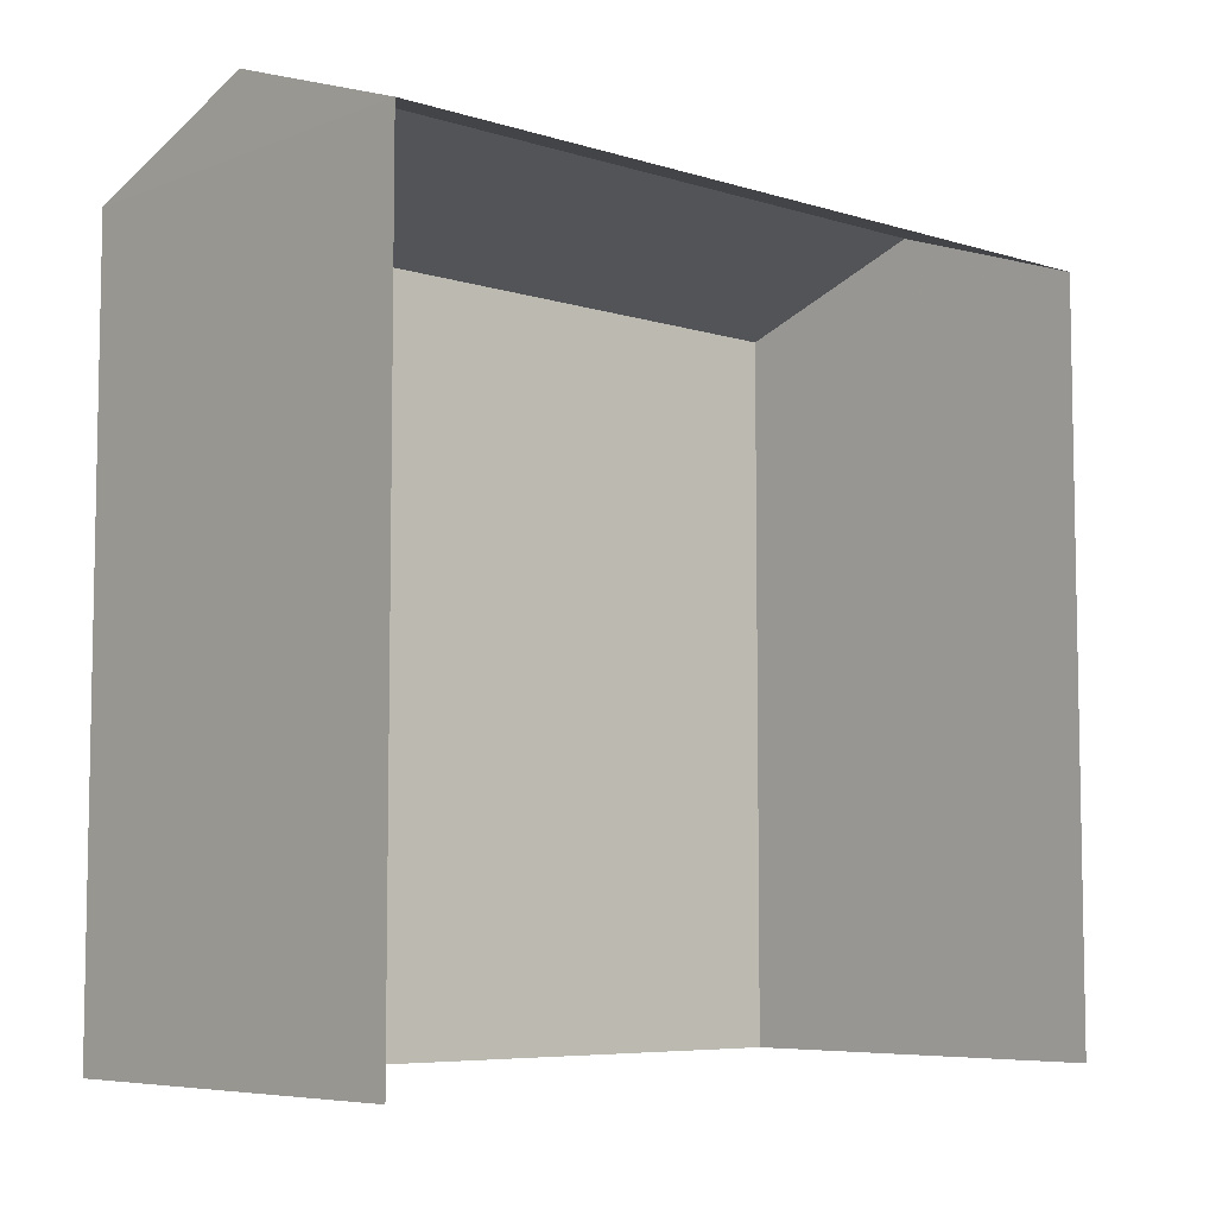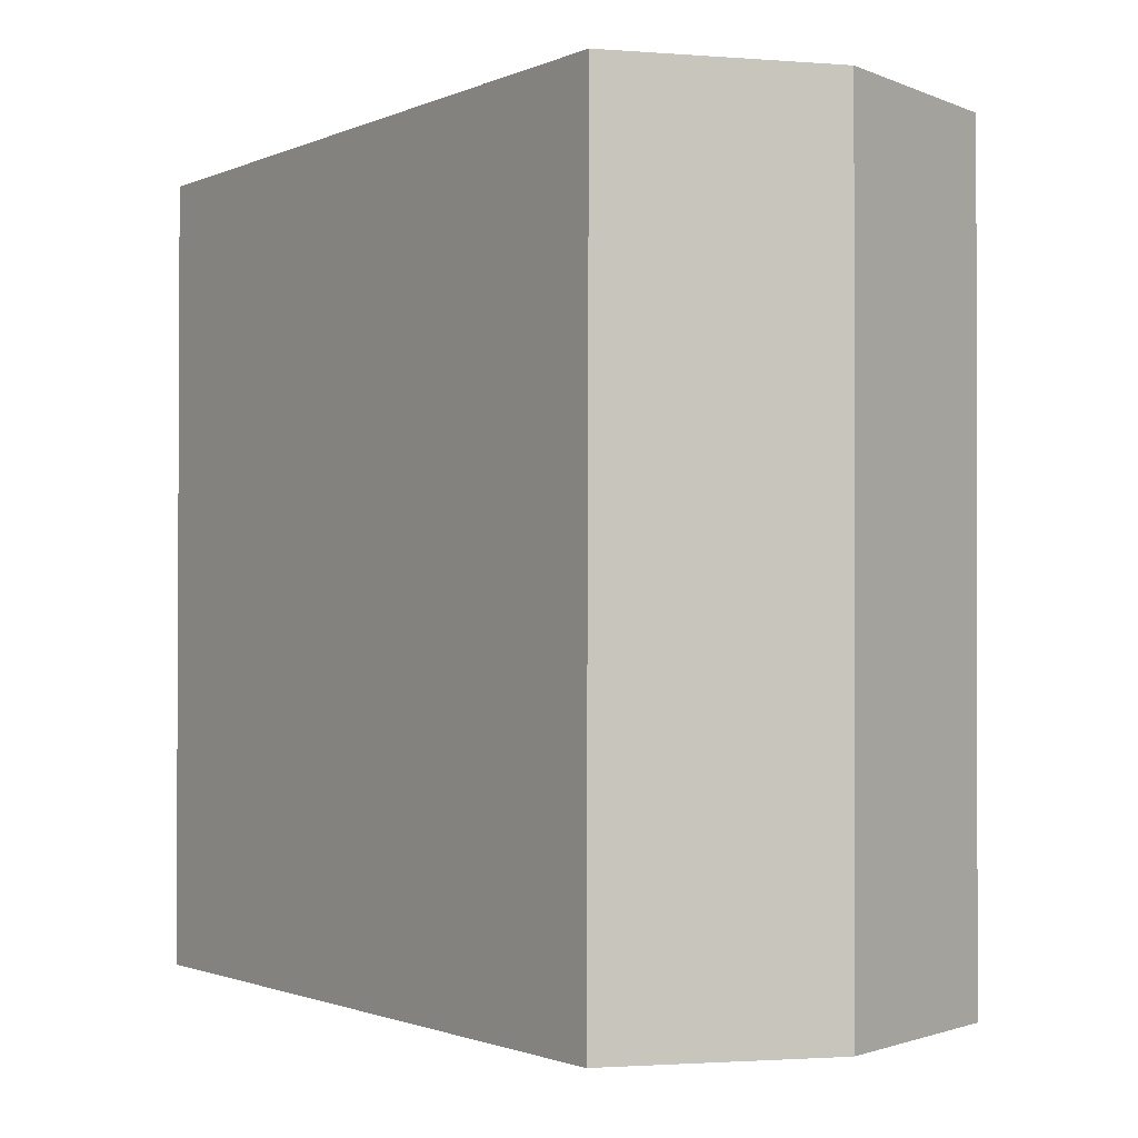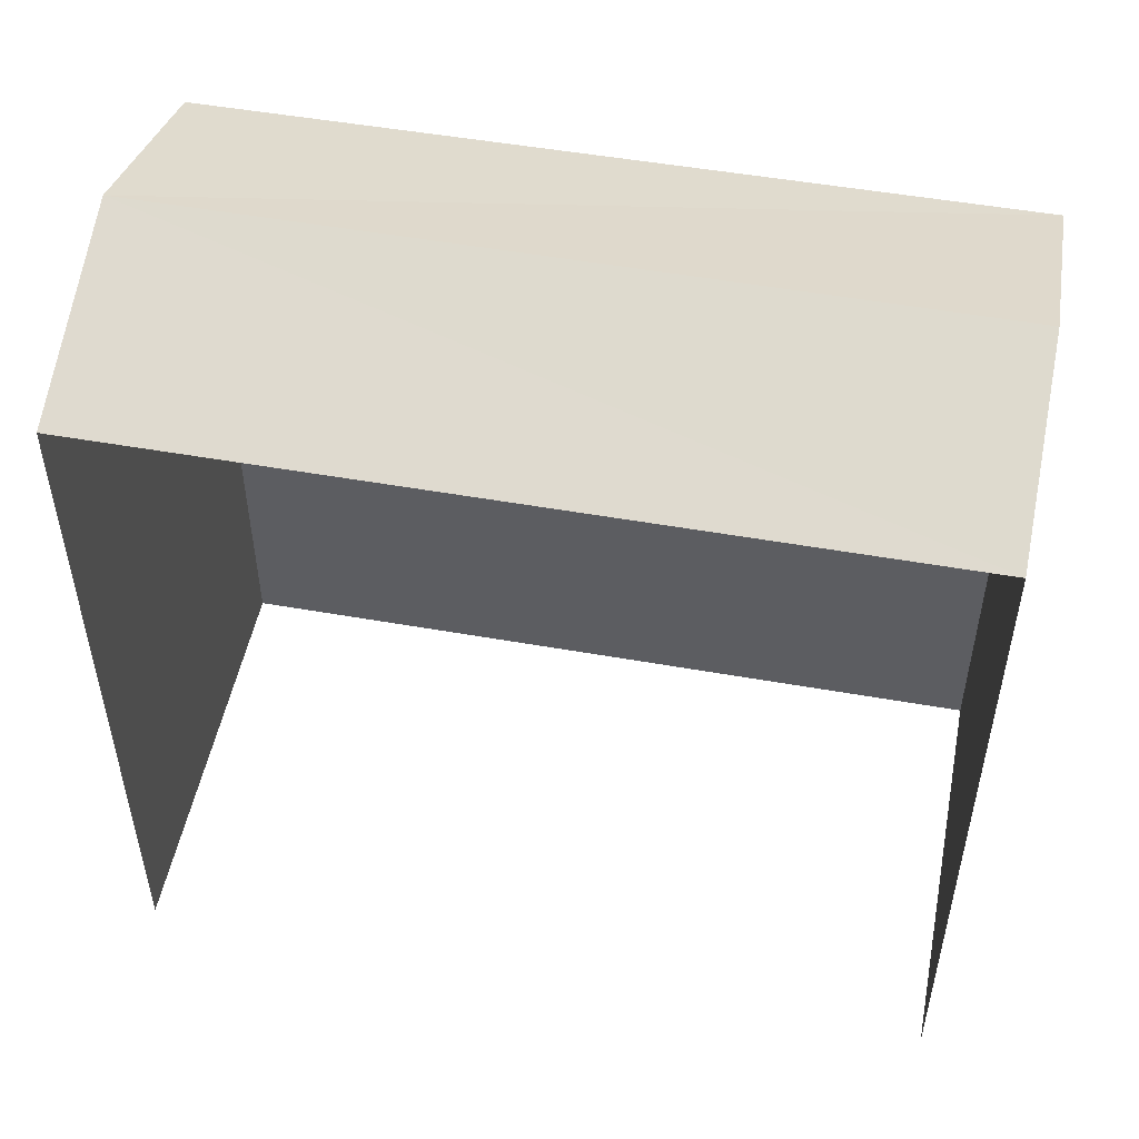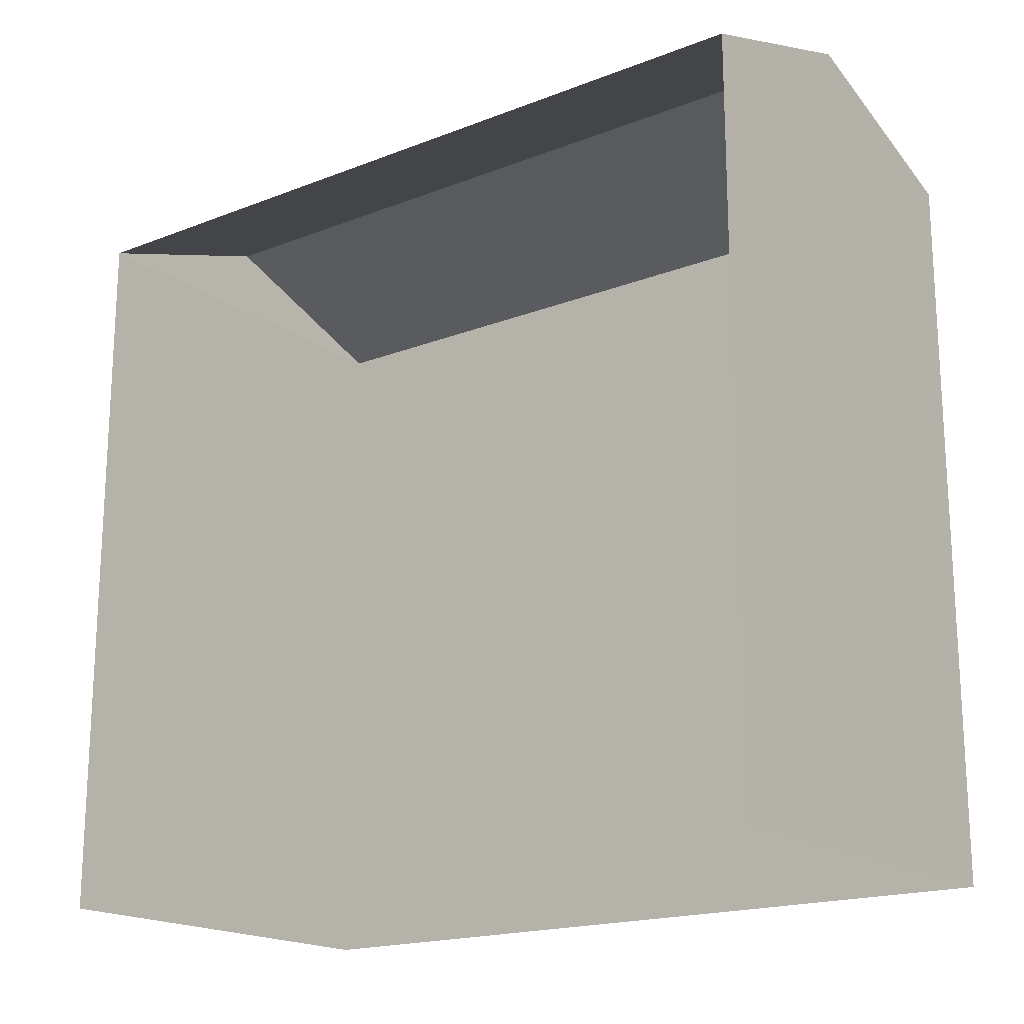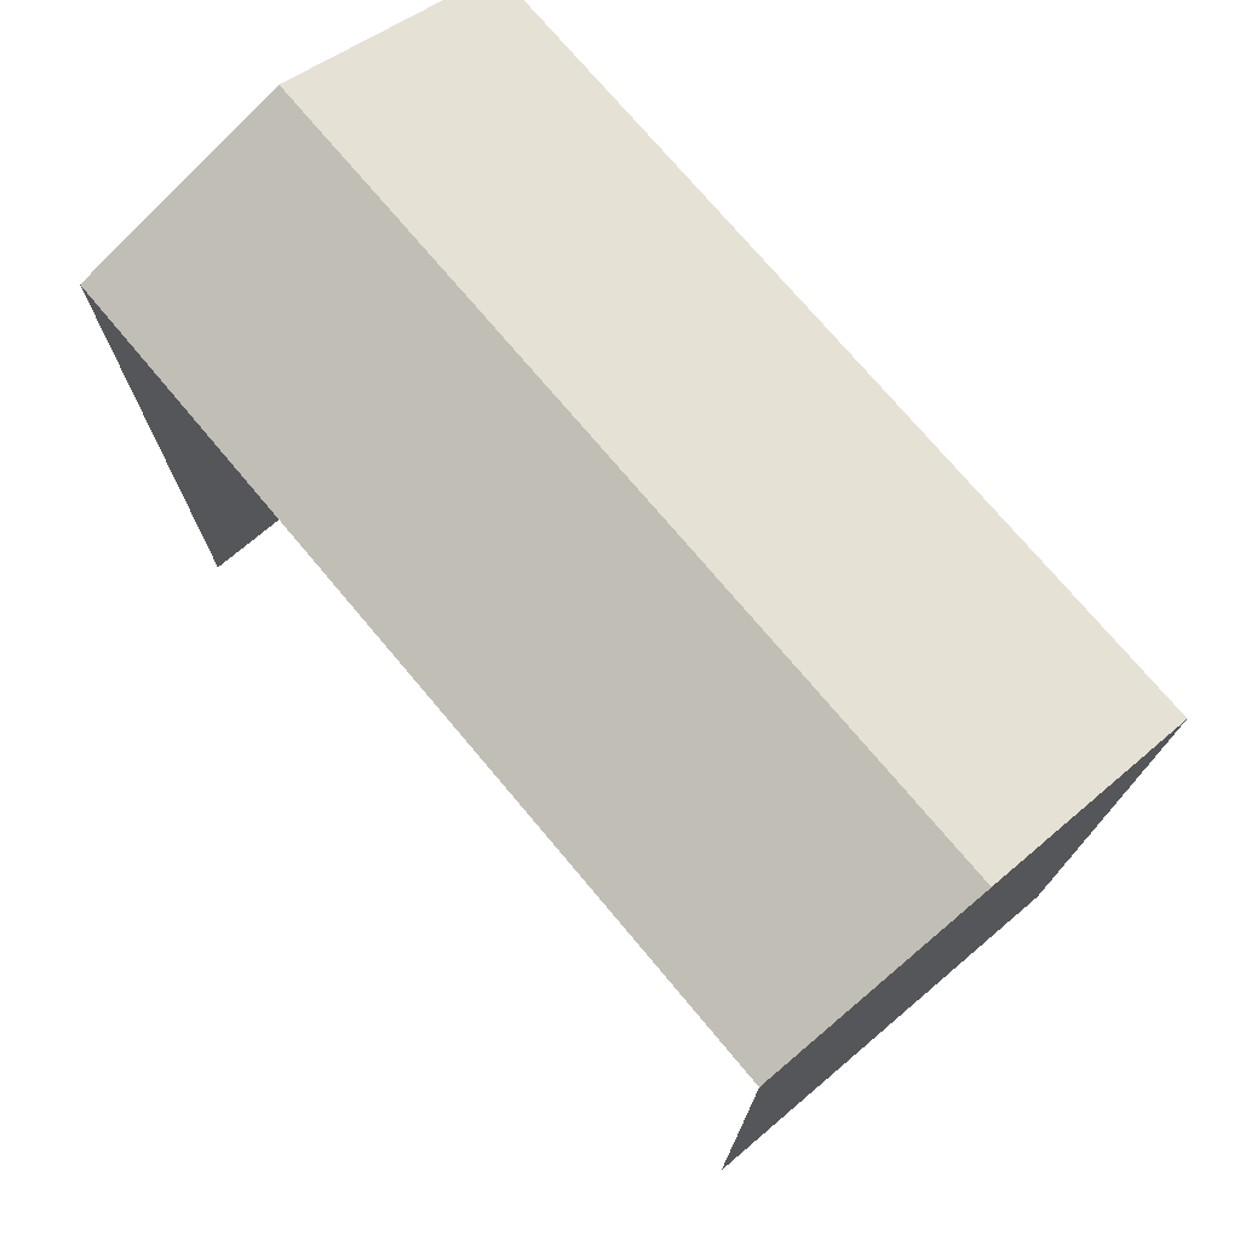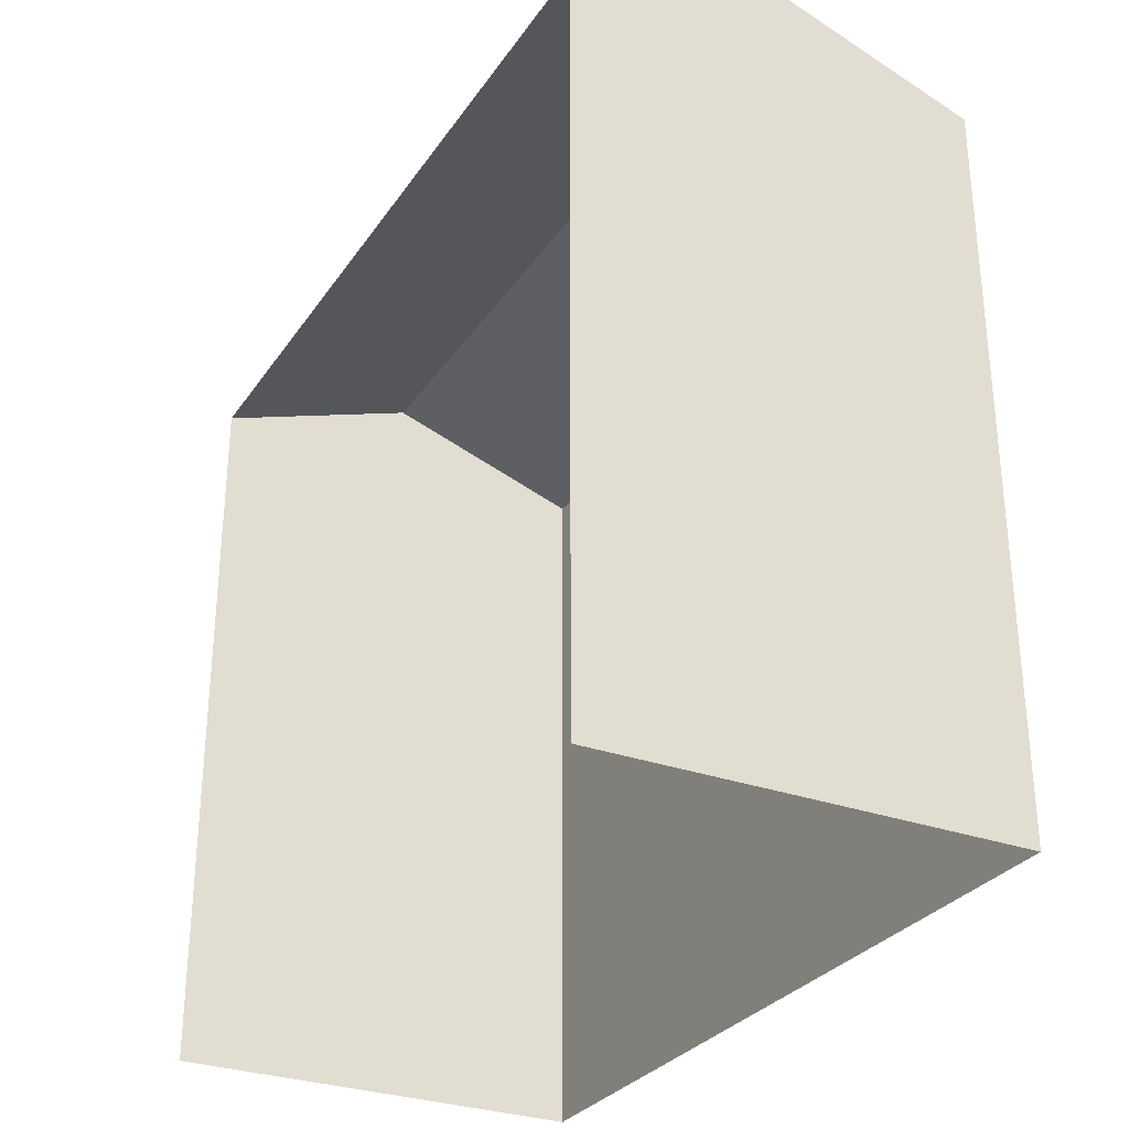
<metadata>
{"format":"obj","ext":"obj","renderer":"f3d","projection":"perspective","resolution":1024,"background":"white","views":[{"elev":-6.7,"azim":47.7,"up":"+Z"},{"elev":-1.5,"azim":-34.4,"up":"+Y"},{"elev":50.9,"azim":101.0,"up":"+Z"},{"elev":-18.3,"azim":126.7,"up":"+Z"},{"elev":74.1,"azim":139.8,"up":"+Z"},{"elev":-29.8,"azim":151.8,"up":"+Z"}]}
</metadata>
<code>
v -3.736e+05 -1.034e+05 27.95
v -3.736e+05 -1.034e+05 27.95
v -3.736e+05 -1.034e+05 27.95
v -3.736e+05 -1.034e+05 27.95
v -3.736e+05 -1.034e+05 38.26
v -3.736e+05 -1.034e+05 37.34
v -3.736e+05 -1.034e+05 38.26
v -3.736e+05 -1.034e+05 37.34
v -3.736e+05 -1.034e+05 37.34
v -3.736e+05 -1.034e+05 37.34
f 1 2 3
f 1 4 2
f 8 4 1
f 6 8 1
f 5 6 7
f 5 8 6
f 9 10 5
f 7 9 5
f 10 3 2
f 10 9 3
f 2 4 10
f 10 8 5
f 10 4 8
f 6 1 9
f 6 9 7
f 1 3 9

</code>
